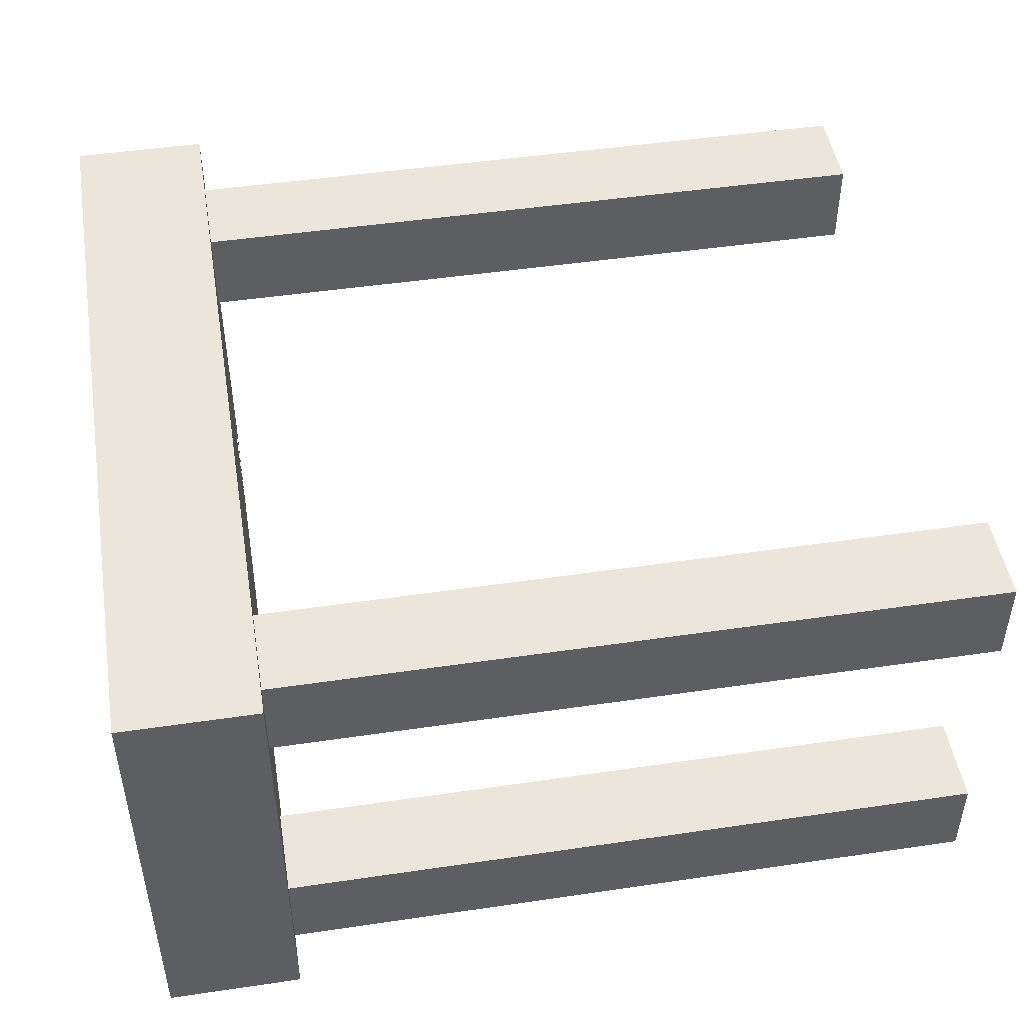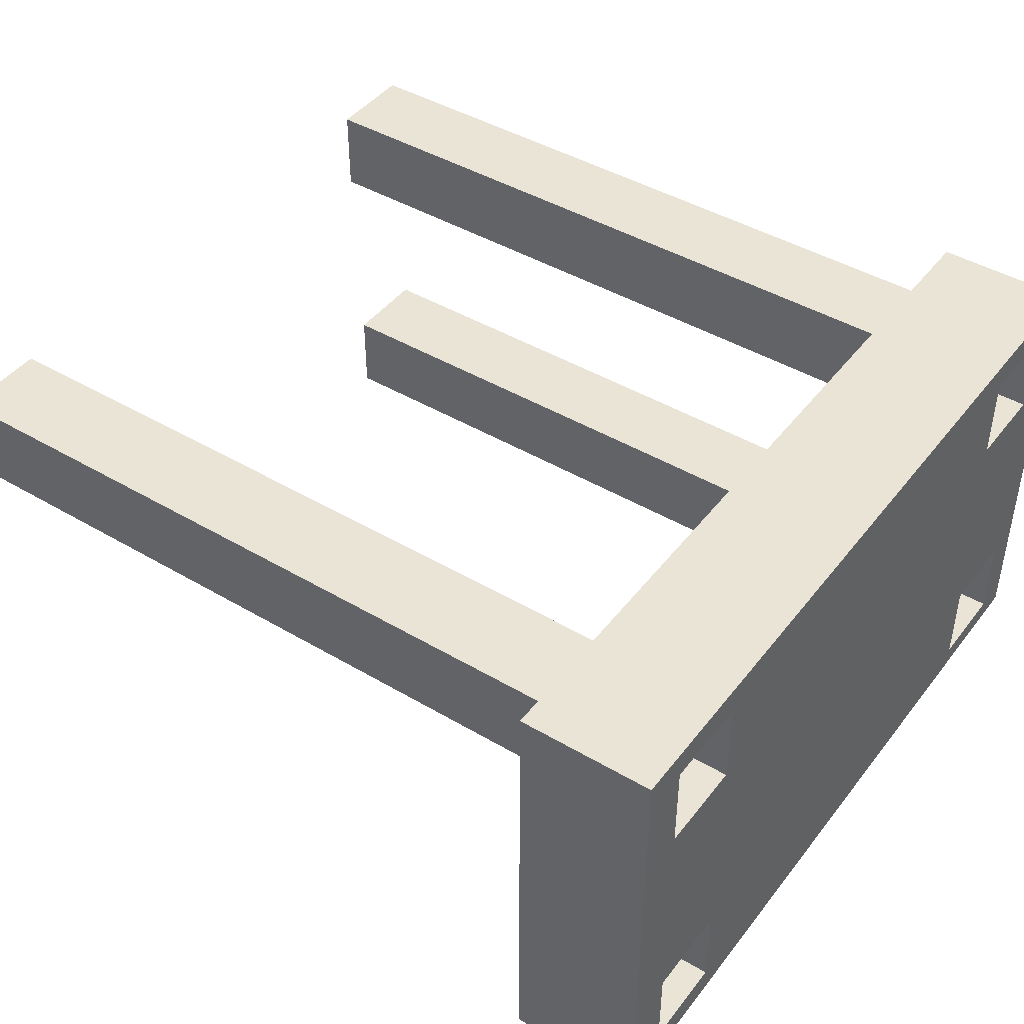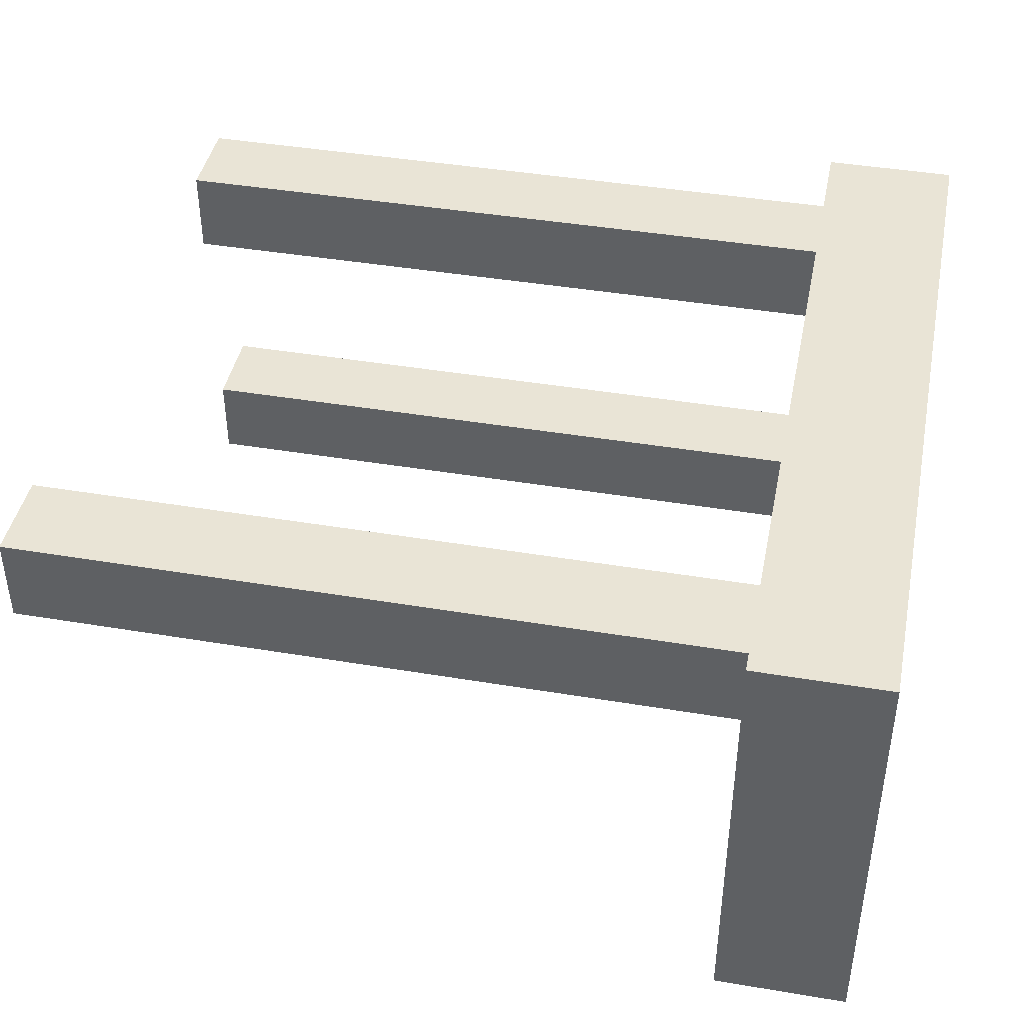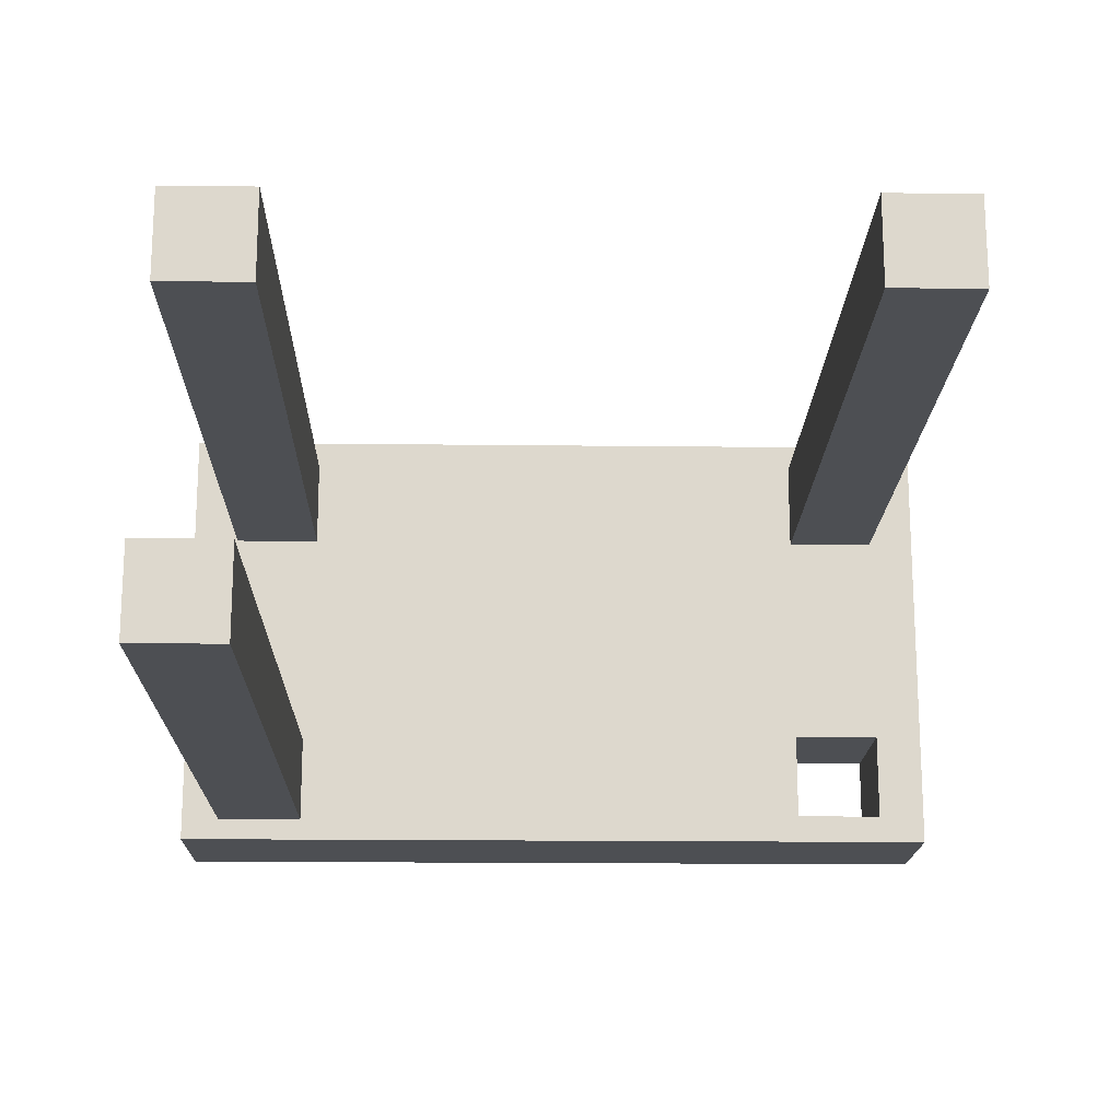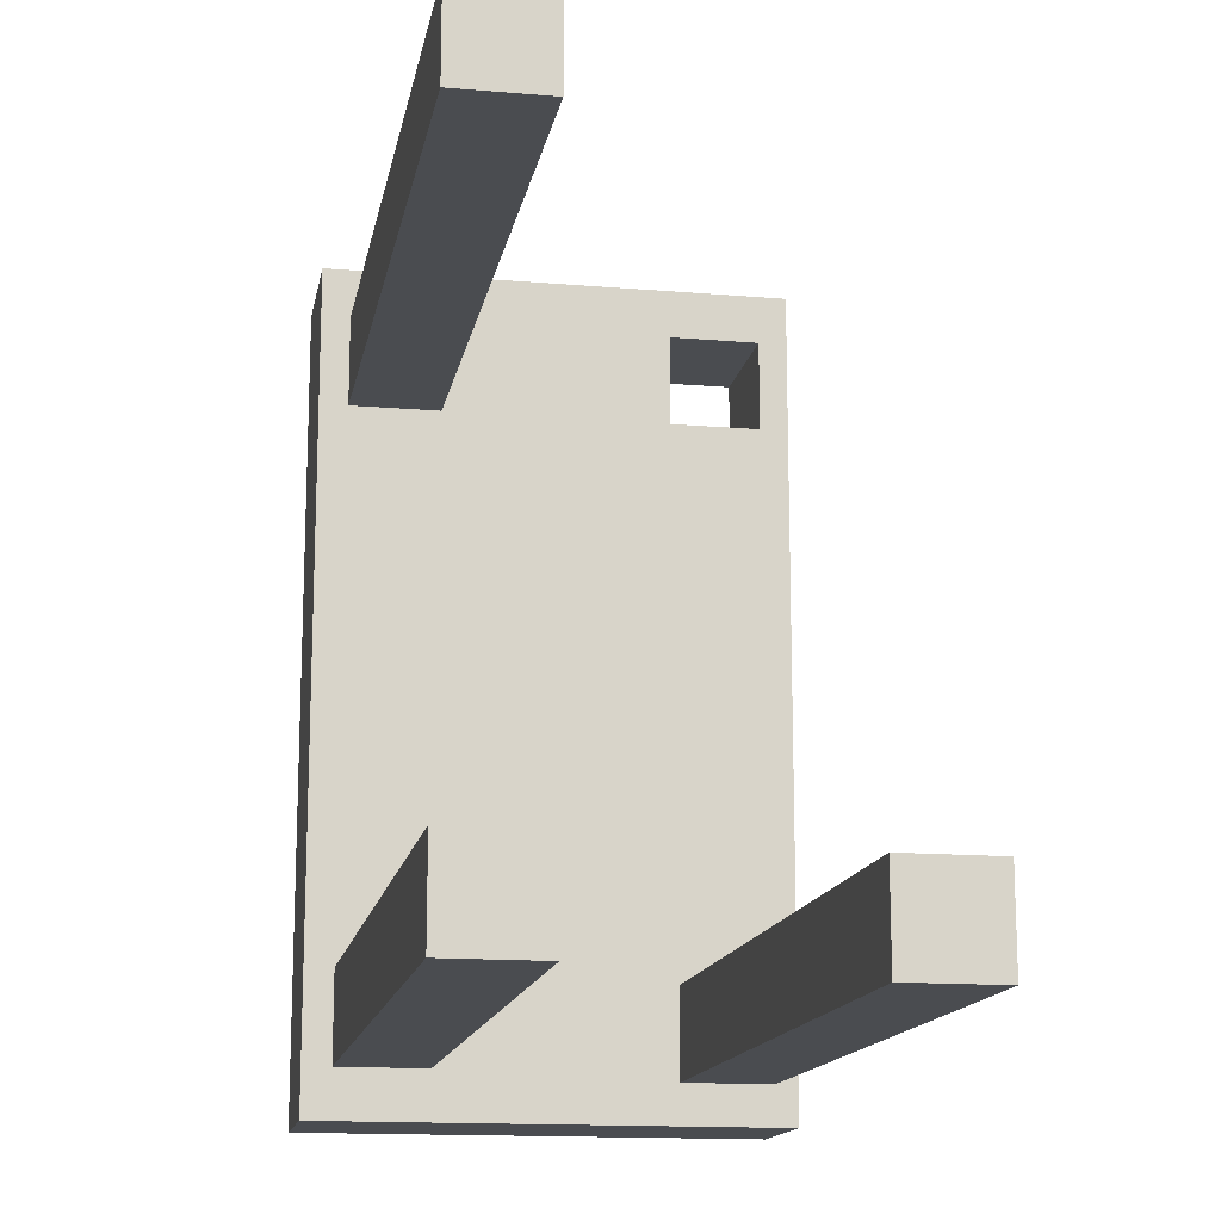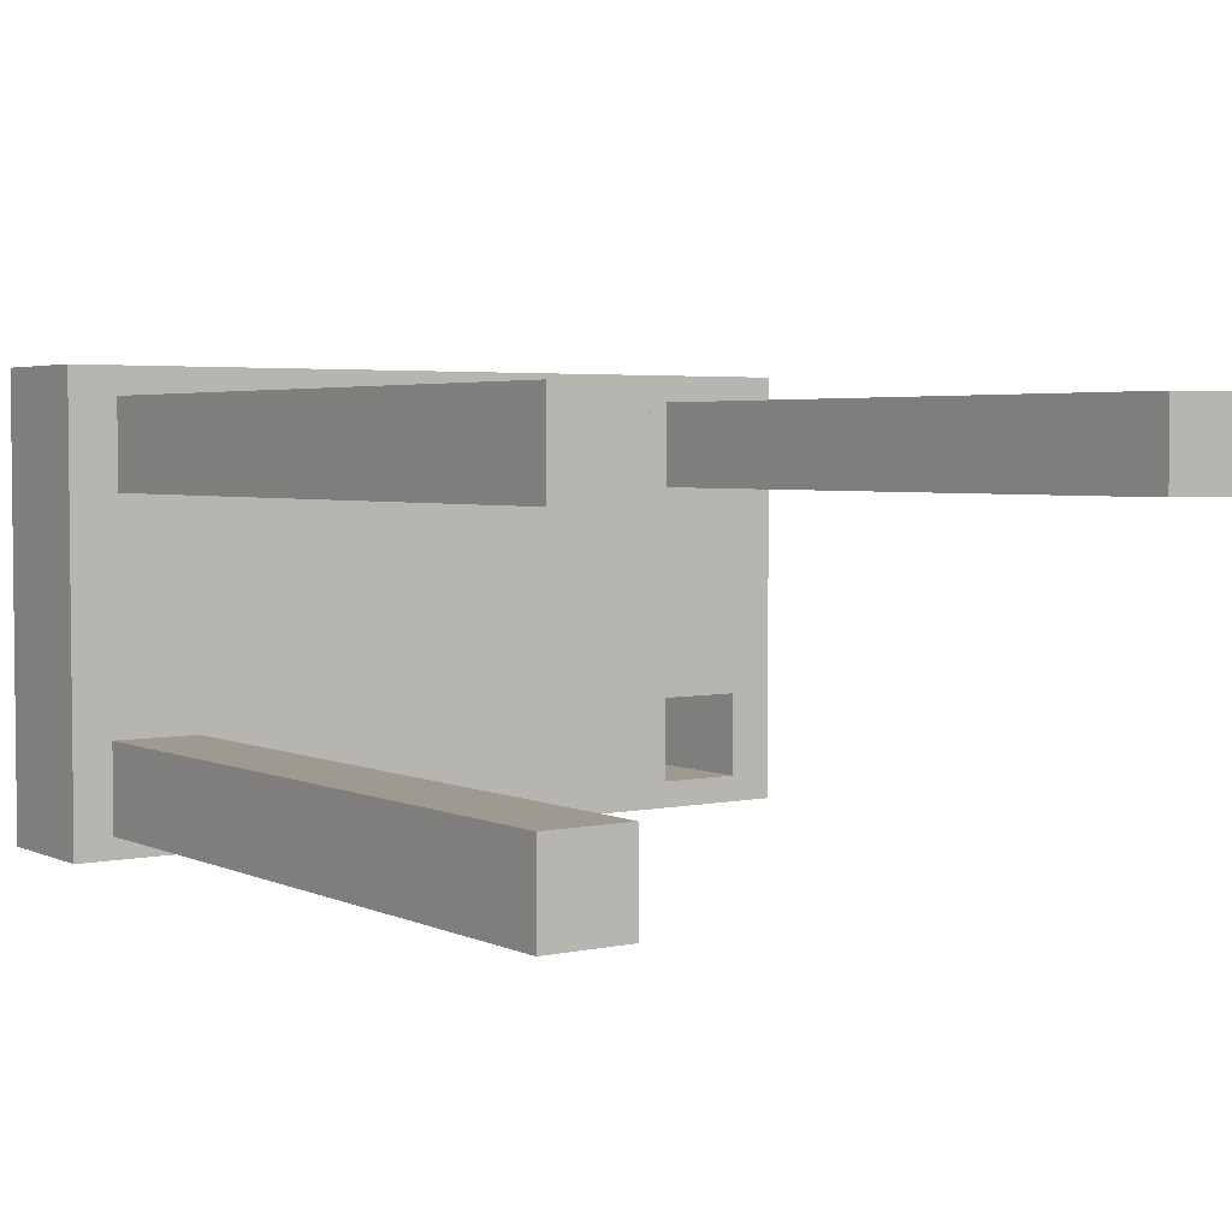
<metadata>
{"format":"obj","ext":"obj","renderer":"f3d","projection":"perspective","resolution":1024,"background":"white","views":[{"elev":47.9,"azim":170.6,"up":"+Y"},{"elev":43.9,"azim":34.8,"up":"+Y"},{"elev":42.6,"azim":11.3,"up":"+Y"},{"elev":-17.5,"azim":-91.3,"up":"+Y"},{"elev":-14.8,"azim":-100.3,"up":"+Z"},{"elev":3.6,"azim":-125.0,"up":"+Y"}]}
</metadata>
<code>
v 0 -4.631 -6.195
v 0 -2.631 -6.195
v 3 -2.631 -6.195
v 3 -4.631 -6.195
v 0 -4.631 -8.195
v 0 -4.631 -6.195
v 3 -4.631 -6.195
v 3 -4.631 -8.195
v 0 -2.631 -8.195
v 0 -4.631 -8.195
v 3 -4.631 -8.195
v 3 -2.631 -8.195
v 0 -2.631 -6.195
v 0 -2.631 -8.195
v 3 -2.631 -8.195
v 3 -2.631 -6.195
v 0 2.5 -6
v 0 4.5 -6
v 3 4.5 -6
v 3 2.5 -6
v 0 2.5 -8
v 0 2.5 -6
v 3 2.5 -6
v 3 2.5 -8
v 0 4.5 -8
v 0 2.5 -8
v 3 2.5 -8
v 3 4.5 -8
v 0 4.5 -6
v 0 4.5 -8
v 3 4.5 -8
v 3 4.5 -6
v 0 -4.5 8
v 0 -2.5 8
v 3 -2.5 8
v 3 -4.5 8
v 0 -4.5 6
v 0 -4.5 8
v 3 -4.5 8
v 3 -4.5 6
v 0 -2.5 6
v 0 -4.5 6
v 3 -4.5 6
v 3 -2.5 6
v 0 -2.5 8
v 0 -2.5 6
v 3 -2.5 6
v 3 -2.5 8
v 0 2.5 8
v 0 4.5 8
v 3 4.5 8
v 3 2.5 8
v 0 2.5 6
v 0 2.5 8
v 3 2.5 8
v 3 2.5 6
v 0 4.5 6
v 0 2.5 6
v 3 2.5 6
v 3 4.5 6
v 0 4.5 8
v 0 4.5 6
v 3 4.5 6
v 3 4.5 8
v 0 -5.131 9.079
v 0 -5.131 -9.079
v 3 -5.131 -9.079
v 3 -5.131 9.079
v 0 5.131 9.079
v 0 -5.131 9.079
v 3 -5.131 9.079
v 3 5.131 9.079
v 0 5.131 -9.079
v 0 5.131 9.079
v 3 5.131 9.079
v 3 5.131 -9.079
v 0 -5.131 -9.079
v 0 5.131 -9.079
v 3 5.131 -9.079
v 3 -5.131 -9.079
v 3 4.5 8
v 3 4.5 6
v 3 2.5 6
v 3 2.5 8
v 3 -2.5 8
v 3 -2.5 6
v 3 -4.5 6
v 3 -4.5 8
v 3 4.5 -6
v 3 4.5 -8
v 3 2.5 -8
v 3 2.5 -6
v 3 -2.631 -6.195
v 3 -2.631 -8.195
v 3 -4.631 -8.195
v 3 -4.631 -6.195
v 3 -5.131 -9.079
v 3 5.131 -9.079
v 3 5.131 9.079
v 3 -5.131 9.079
v 0 4.5 6
v 0 4.5 8
v 0 2.5 8
v 0 2.5 6
v 0 -2.5 6
v 0 -2.5 8
v 0 -4.5 8
v 0 -4.5 6
v 0 4.5 -8
v 0 4.5 -6
v 0 2.5 -6
v 0 2.5 -8
v 0 -2.631 -8.195
v 0 -2.631 -6.195
v 0 -4.631 -6.195
v 0 -4.631 -8.195
v 0 5.131 -9.079
v 0 -5.131 -9.079
v 0 -5.131 9.079
v 0 5.131 9.079
v 0 2.5 -6
v 0 4.5 -6
v -16 4.5 -6
v -16 2.5 -6
v 0 2.5 -8
v 0 2.5 -6
v -16 2.5 -6
v -16 2.5 -8
v 0 4.5 -8
v 0 2.5 -8
v -16 2.5 -8
v -16 4.5 -8
v 0 4.5 -6
v 0 4.5 -8
v -16 4.5 -8
v -16 4.5 -6
v 0 4.5 -8
v 0 4.5 -6
v 0 2.5 -6
v 0 2.5 -8
v -16 4.5 -6
v -16 4.5 -8
v -16 2.5 -8
v -16 2.5 -6
v 0 2.5 8
v 0 4.5 8
v -16 4.5 8
v -16 2.5 8
v 0 2.5 6
v 0 2.5 8
v -16 2.5 8
v -16 2.5 6
v 0 4.5 6
v 0 2.5 6
v -16 2.5 6
v -16 4.5 6
v 0 4.5 8
v 0 4.5 6
v -16 4.5 6
v -16 4.5 8
v 0 4.5 6
v 0 4.5 8
v 0 2.5 8
v 0 2.5 6
v -16 4.5 8
v -16 4.5 6
v -16 2.5 6
v -16 2.5 8
v 0 -4.631 -6.195
v 0 -2.631 -6.195
v -16 -2.631 -6.195
v -16 -4.631 -6.195
v 0 -4.631 -8.195
v 0 -4.631 -6.195
v -16 -4.631 -6.195
v -16 -4.631 -8.195
v 0 -2.631 -8.195
v 0 -4.631 -8.195
v -16 -4.631 -8.195
v -16 -2.631 -8.195
v 0 -2.631 -6.195
v 0 -2.631 -8.195
v -16 -2.631 -8.195
v -16 -2.631 -6.195
v 0 -2.631 -8.195
v 0 -2.631 -6.195
v 0 -4.631 -6.195
v 0 -4.631 -8.195
v -16 -2.631 -6.195
v -16 -2.631 -8.195
v -16 -4.631 -8.195
v -16 -4.631 -6.195
g d7f6376e-e2ec-11ea-ba7d-54bf646e7e1f
f 1 2 4
f 4 2 3
g d7f65e82-e2ec-11ea-86f4-54bf646e7e1f
f 5 6 8
f 8 6 7
g d7f68592-e2ec-11ea-91b6-54bf646e7e1f
f 9 10 12
f 12 10 11
g d7f6d3b6-e2ec-11ea-b1c7-54bf646e7e1f
f 13 14 16
f 16 14 15
g d7f6fac8-e2ec-11ea-8124-54bf646e7e1f
f 17 18 20
f 20 18 19
g d7f74902-e2ec-11ea-9f43-54bf646e7e1f
f 21 22 24
f 24 22 23
g d7f76ff4-e2ec-11ea-a30d-54bf646e7e1f
f 25 26 28
f 28 26 27
g d7f7be1c-e2ec-11ea-8d4c-54bf646e7e1f
f 29 30 32
f 32 30 31
g d7f80c34-e2ec-11ea-beab-54bf646e7e1f
f 33 34 36
f 36 34 35
g d7f85a2c-e2ec-11ea-948d-54bf646e7e1f
f 37 38 40
f 40 38 39
g d7f8cf62-e2ec-11ea-81e2-54bf646e7e1f
f 41 42 44
f 44 42 43
g d7f91d9e-e2ec-11ea-b66b-54bf646e7e1f
f 45 46 48
f 48 46 47
g d7f96c06-e2ec-11ea-9336-54bf646e7e1f
f 49 50 52
f 52 50 51
g d7f9e0f0-e2ec-11ea-a0f9-54bf646e7e1f
f 53 54 56
f 56 54 55
g d7fa5602-e2ec-11ea-b523-54bf646e7e1f
f 57 58 60
f 60 58 59
g d7faa42c-e2ec-11ea-9a10-54bf646e7e1f
f 61 62 64
f 64 62 63
g d7fb1976-e2ec-11ea-b2ee-54bf646e7e1f
f 65 66 68
f 68 66 67
g d7fb8ef0-e2ec-11ea-aed2-54bf646e7e1f
f 69 70 72
f 72 70 71
g d7fc2ae2-e2ec-11ea-a8aa-54bf646e7e1f
f 73 74 76
f 76 74 75
g d7fc9ff4-e2ec-11ea-bd05-54bf646e7e1f
f 77 78 80
f 80 78 79
g d7fd1546-e2ec-11ea-adc4-54bf646e7e1f
f 84 81 99
f 99 81 82
f 99 82 89
f 89 82 92
f 92 82 83
f 92 83 86
f 86 83 84
f 86 84 85
f 85 84 100
f 85 100 88
f 88 100 87
f 87 100 96
f 87 96 93
f 100 84 99
f 92 86 93
f 93 86 87
f 99 89 98
f 98 89 90
f 98 90 91
f 92 93 91
f 91 93 94
f 91 94 98
f 98 94 97
f 97 94 95
f 97 95 96
f 100 97 96
g d7fdb186-e2ec-11ea-bb2d-54bf646e7e1f
f 102 120 101
f 101 120 117
f 101 117 110
f 110 117 109
f 109 117 112
f 112 117 113
f 112 113 114
f 102 103 120
f 120 103 119
f 119 103 106
f 119 106 107
f 103 104 106
f 106 104 105
f 105 104 111
f 105 111 114
f 114 111 112
f 111 104 110
f 110 104 101
f 107 108 119
f 119 108 115
f 119 115 118
f 118 115 116
f 118 116 113
f 115 108 114
f 114 108 105
f 117 118 113
g d838e5e4-e2ec-11ea-be53-54bf646e7e1f
f 121 122 124
f 124 122 123
g d8398210-e2ec-11ea-b599-54bf646e7e1f
f 125 126 128
f 128 126 127
g d83a457a-e2ec-11ea-b6d1-54bf646e7e1f
f 129 130 132
f 132 130 131
g d83b08a4-e2ec-11ea-a679-54bf646e7e1f
f 133 134 136
f 136 134 135
g d83ba4e2-e2ec-11ea-b8f2-54bf646e7e1f
f 137 138 140
f 140 138 139
g d83c681e-e2ec-11ea-9954-54bf646e7e1f
f 141 142 144
f 144 142 143
g d881d57e-e2ec-11ea-8a5a-54bf646e7e1f
f 145 146 148
f 148 146 147
g d882bfdc-e2ec-11ea-9302-54bf646e7e1f
f 149 150 152
f 152 150 151
g d883830c-e2ec-11ea-bd6c-54bf646e7e1f
f 153 154 156
f 156 154 155
g d8846d8a-e2ec-11ea-a1b6-54bf646e7e1f
f 157 158 160
f 160 158 159
g d88557e8-e2ec-11ea-9f0e-54bf646e7e1f
f 161 162 164
f 164 162 163
g d8861b48-e2ec-11ea-a733-54bf646e7e1f
f 165 166 168
f 168 166 167
g d8c3726c-e2ec-11ea-90c5-54bf646e7e1f
f 169 170 172
f 172 170 171
g d8c483dc-e2ec-11ea-be7b-54bf646e7e1f
f 173 174 176
f 176 174 175
g d8c56e30-e2ec-11ea-be32-54bf646e7e1f
f 177 178 180
f 180 178 179
g d8c67fc0-e2ec-11ea-9a21-54bf646e7e1f
f 181 182 184
f 184 182 183
g d8c7910a-e2ec-11ea-9a8c-54bf646e7e1f
f 185 186 188
f 188 186 187
g d8c8c98a-e2ec-11ea-8901-54bf646e7e1f
f 189 190 192
f 192 190 191

</code>
